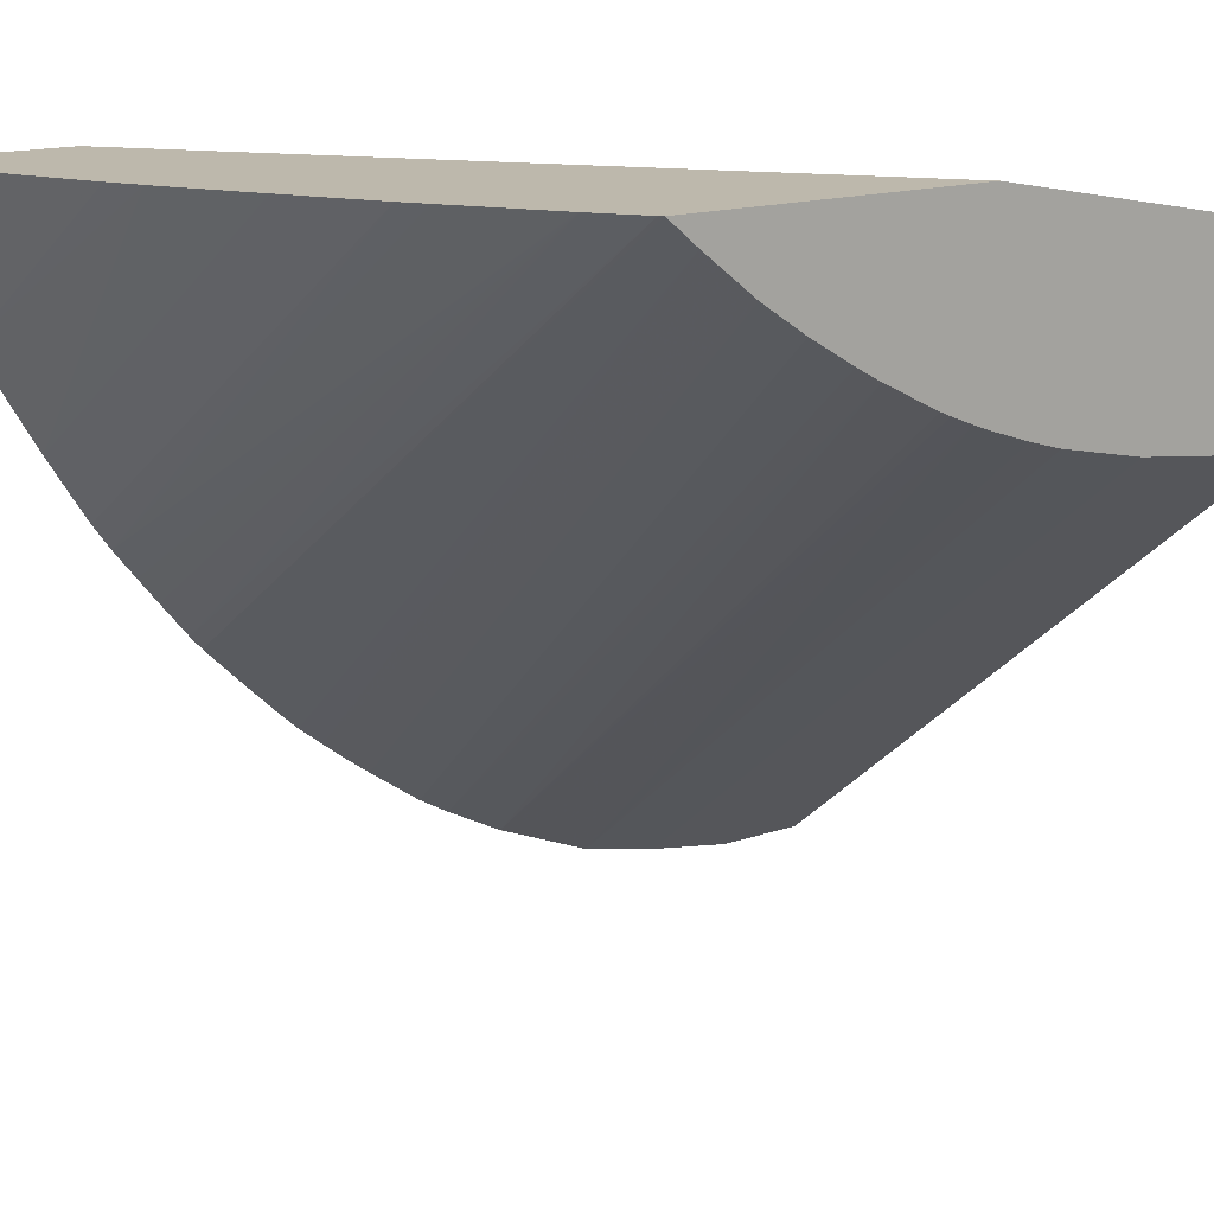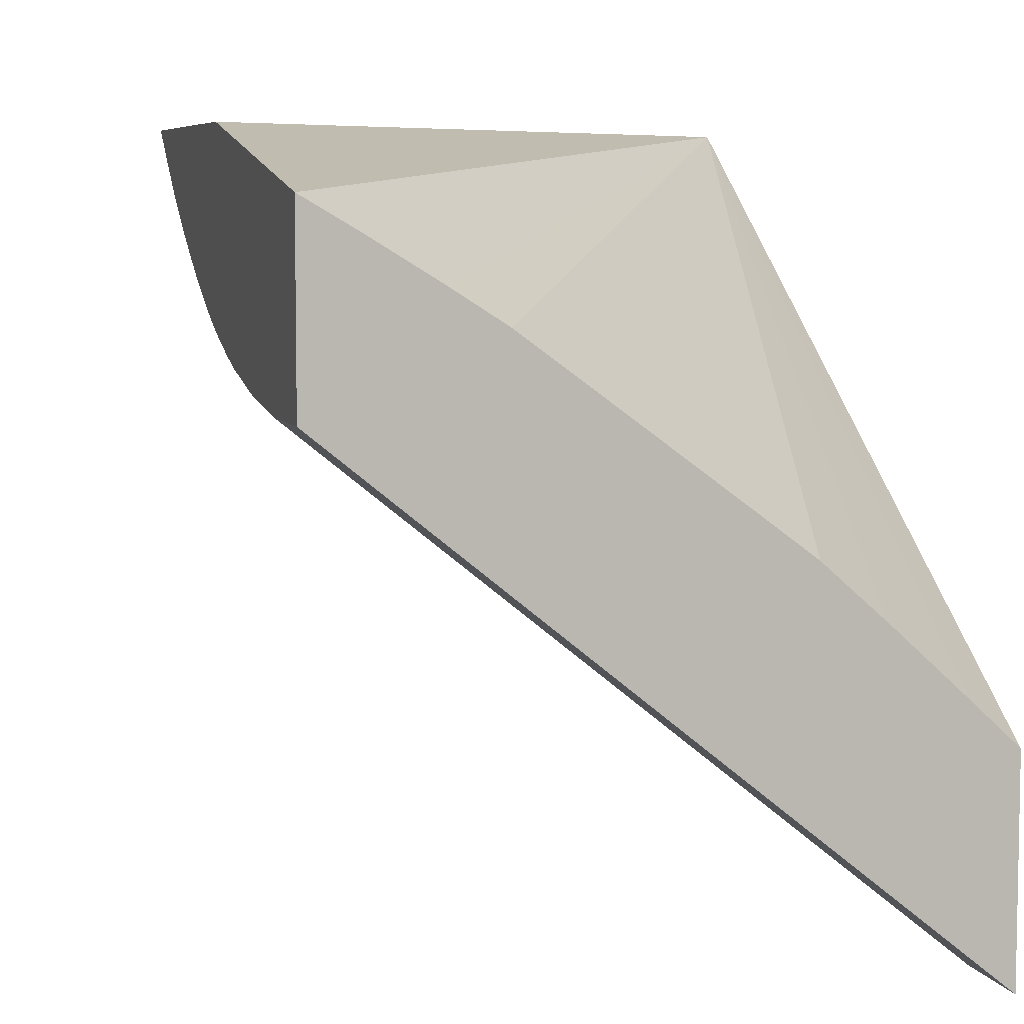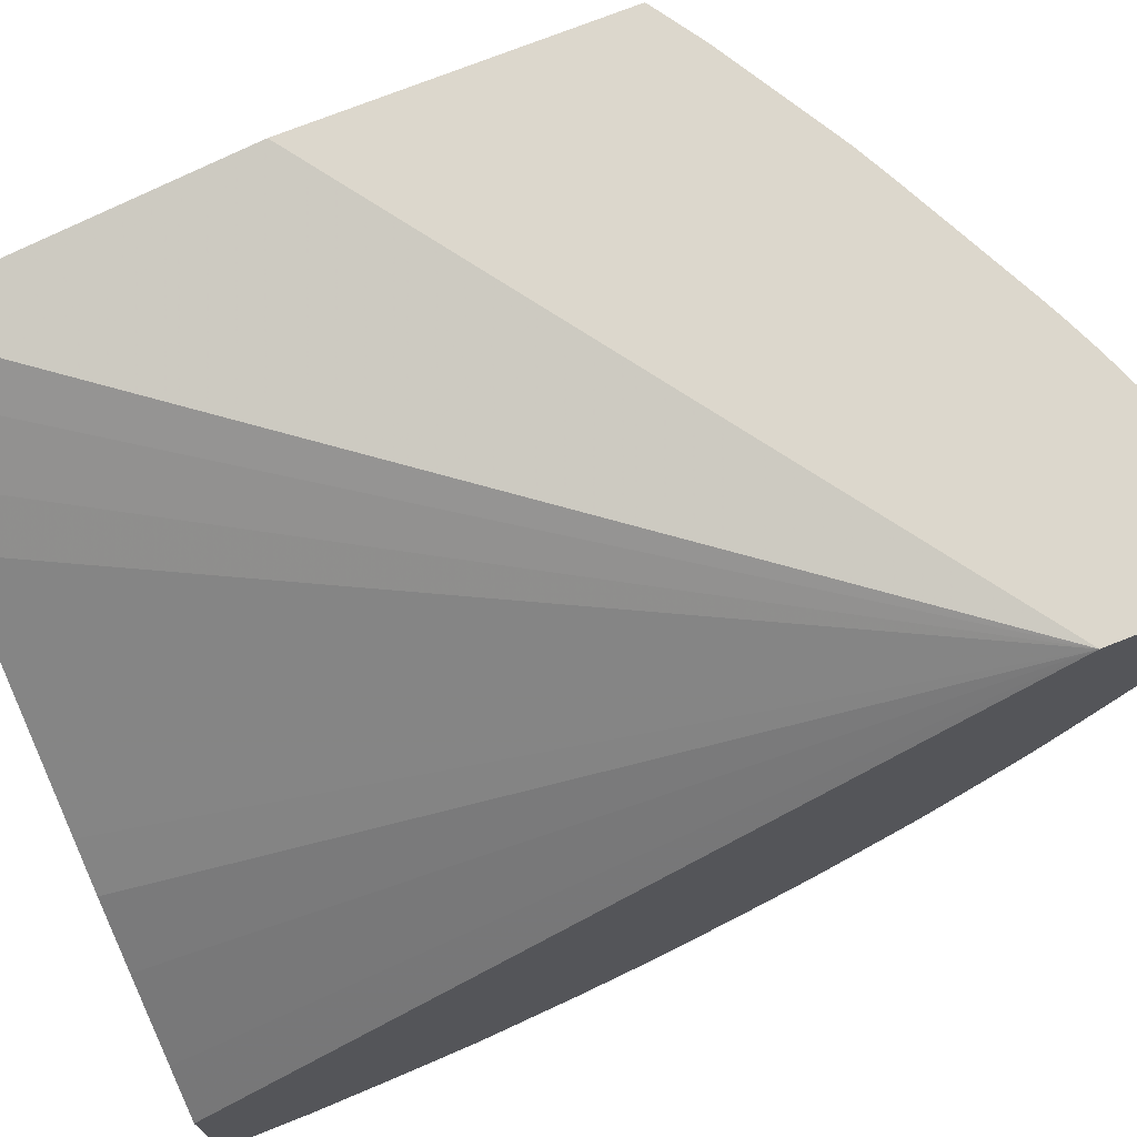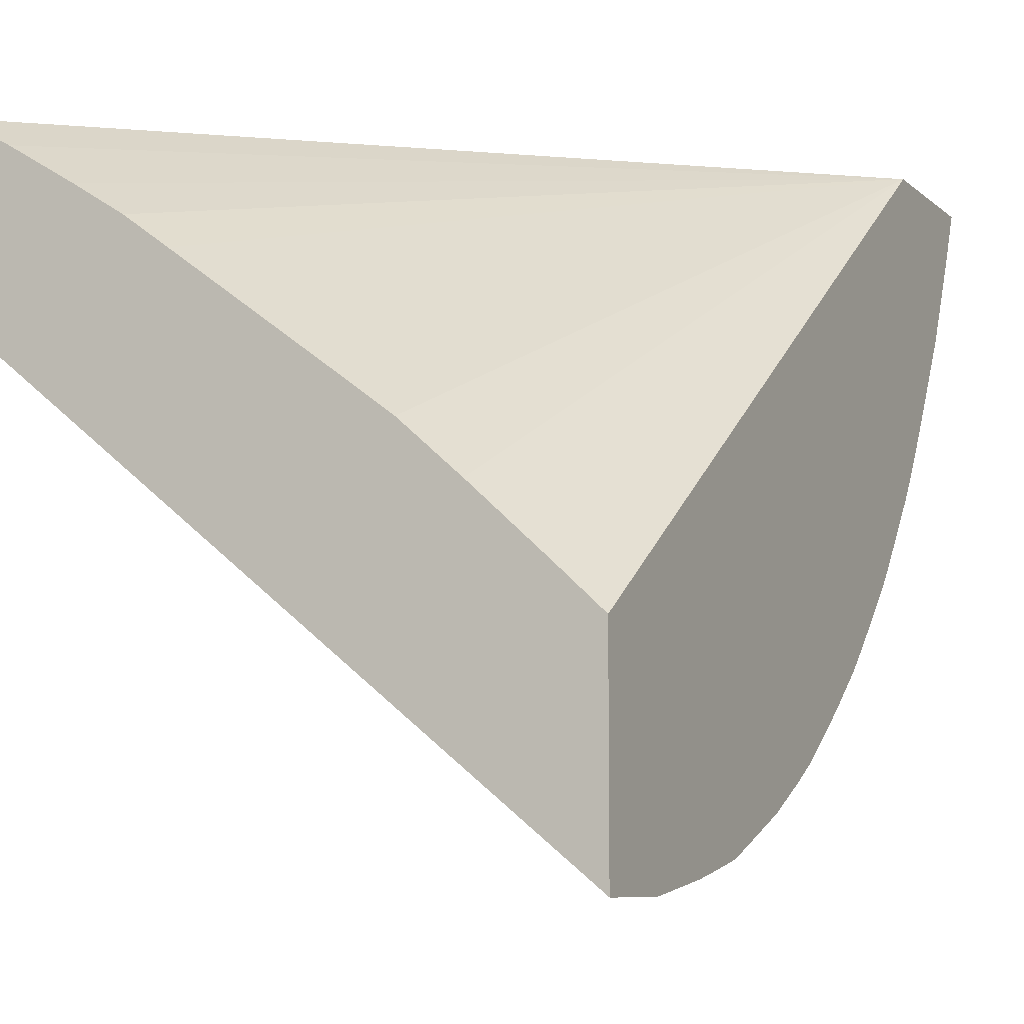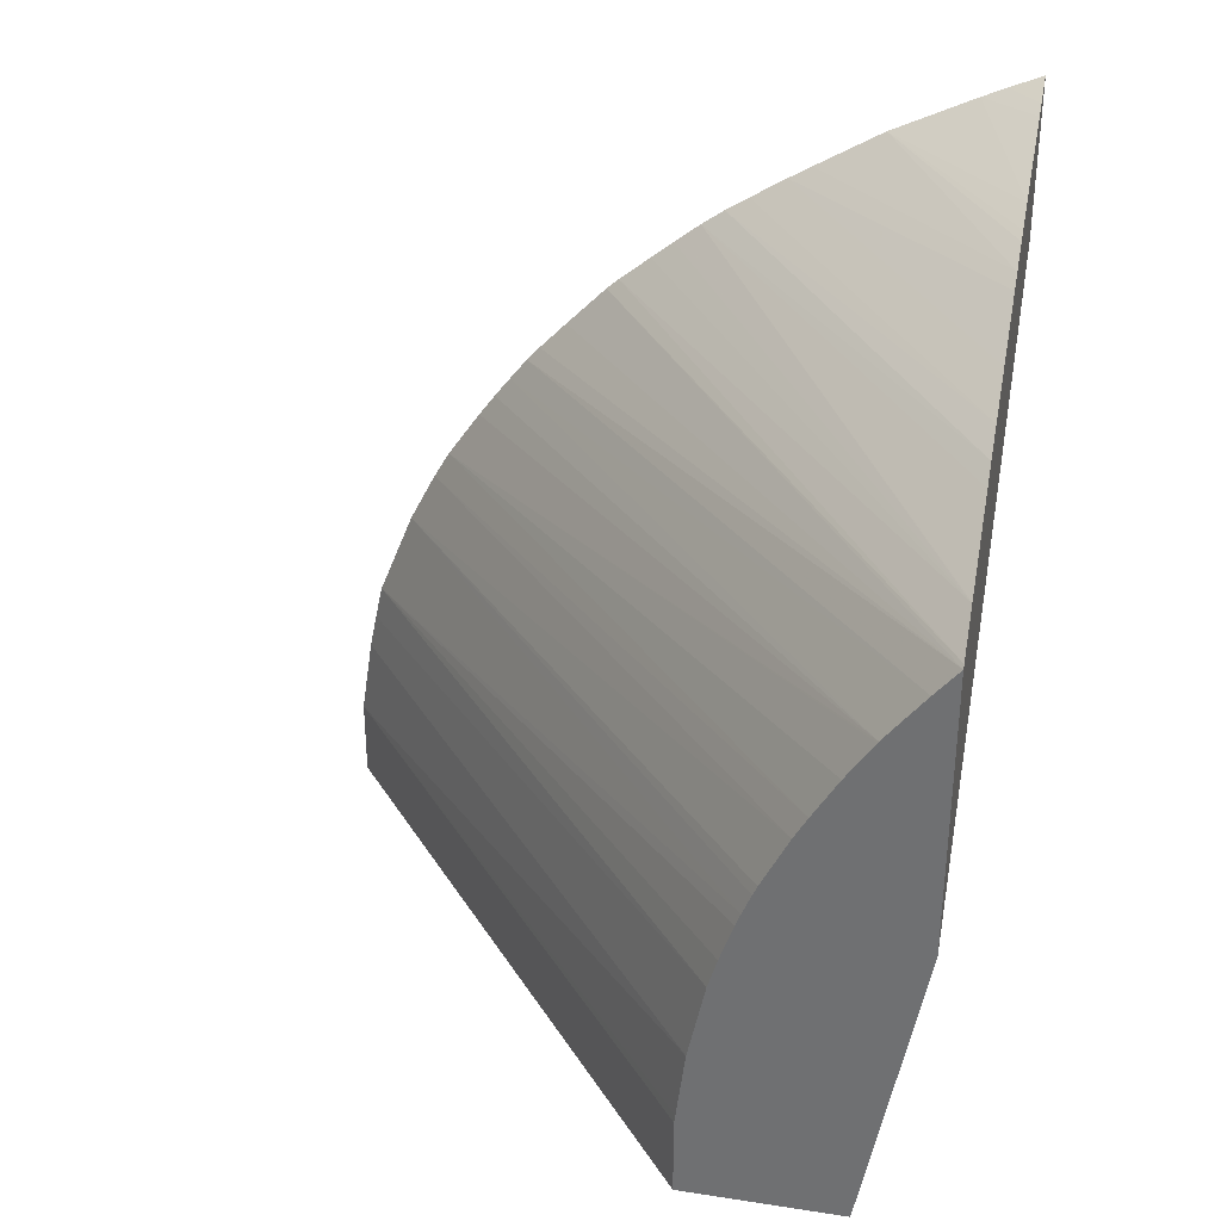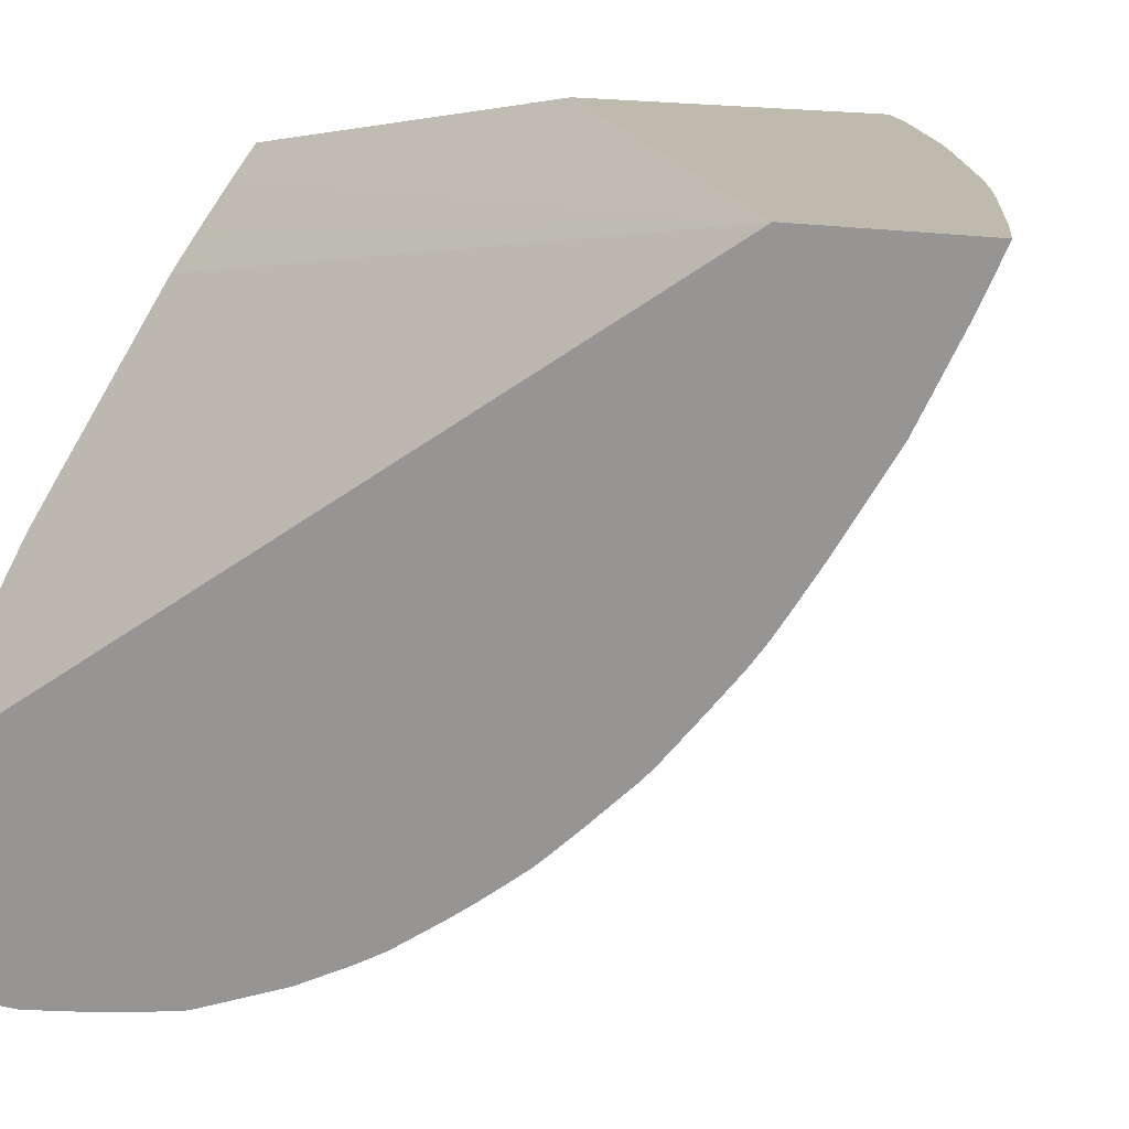
<metadata>
{"format":"obj","ext":"obj","renderer":"f3d","projection":"perspective","resolution":1024,"background":"white","views":[{"elev":14.7,"azim":52.4,"up":"+Y"},{"elev":6.6,"azim":164.0,"up":"+Y"},{"elev":73.0,"azim":-111.7,"up":"+Y"},{"elev":-8.0,"azim":-154.5,"up":"+Y"},{"elev":33.2,"azim":101.9,"up":"+Z"},{"elev":15.8,"azim":-66.0,"up":"+Y"}]}
</metadata>
<code>
v -0.5186 1.9 -0.008696
v -0.5186 1.9 -0.008731
v -0.4015 1.994 -0.008731
v -0.4015 1.994 0.008705
v -0.5186 1.9 0.008705
v -0.5186 1.94 -0.008731
v -0.4015 2.028 -0.008731
v -0.4015 1.994 0.01066
v -0.4015 1.996 0.02582
v -0.5186 1.902 0.02611
v -0.5095 1.948 -0.008731
v -0.5186 2.04 0.139
v -0.4015 2.04 0.05723
v -0.4113 2.022 -0.008731
v -0.4015 2 0.04299
v -0.5186 1.904 0.03403
v -0.4953 1.961 -0.008731
v -0.4243 2.014 -0.008731
v -0.4341 2.008 -0.008731
v -0.4427 2.002 -0.008731
v -0.4546 1.993 -0.008731
v -0.4751 1.978 -0.008731
v -0.4837 1.971 -0.008731
v -0.5186 2.04 0.1726
v -0.4015 2.04 0.1176
v -0.4015 2.002 0.04967
v -0.5186 1.905 0.04168
v -0.5186 2.033 0.1697
v -0.511 2.04 0.1701
v -0.4022 2.04 0.1182
v -0.5186 1.957 0.1205
v -0.5186 1.948 0.1117
v -0.5186 1.942 0.1056
v -0.5186 1.94 0.1025
v -0.4015 2.035 0.1117
v -0.4015 2.004 0.05814
v -0.4015 2.005 0.06093
v -0.5186 1.913 0.06091
v -0.5186 2.028 0.1674
v -0.5076 2.04 0.169
v -0.4113 2.04 0.124
v -0.5186 1.959 0.1228
v -0.5186 1.936 0.0977
v -0.4015 2.027 0.1014
v -0.4015 2.007 0.06545
v -0.4015 2.008 0.06758
v -0.4015 2.014 0.0789
v -0.5186 1.919 0.07162
v -0.4864 2.04 0.1613
v -0.5186 2.011 0.1591
v -0.4116 2.04 0.1242
v -0.5186 1.976 0.1364
v -0.5186 1.97 0.1321
v -0.5186 1.966 0.1282
v -0.5186 1.933 0.09321
v -0.5186 1.929 0.08834
v -0.5186 1.922 0.07808
v -0.4015 2.027 0.1011
v -0.4015 2.016 0.08381
v -0.5186 1.919 0.07213
v -0.48 2.04 0.1588
v -0.4884 2.027 0.1551
v -0.471 2.04 0.155
v -0.4775 2.04 0.1578
v -0.5186 1.997 0.1506
v -0.4301 2.04 0.1347
v -0.4348 2.04 0.1374
v -0.5186 1.98 0.1399
v -0.4015 2.022 0.09266
v -0.5186 1.992 0.1477
v -0.4671 2.04 0.1532
v -0.4415 2.04 0.1408
v -0.5186 1.985 0.143
v -0.4523 2.04 0.146
f 1 2 3
f 1 3 4
f 1 4 5
f 1 5 10
f 1 10 16
f 1 16 27
f 1 27 38
f 1 38 48
f 1 48 60
f 1 60 57
f 1 57 56
f 1 56 55
f 1 55 43
f 1 43 34
f 1 34 33
f 1 33 32
f 1 32 31
f 1 31 42
f 1 42 54
f 1 54 53
f 1 53 52
f 1 52 68
f 1 68 73
f 1 73 70
f 1 70 65
f 1 65 50
f 1 50 39
f 1 39 28
f 1 28 24
f 1 24 12
f 1 12 6
f 1 6 2
f 2 6 11
f 2 11 17
f 2 17 23
f 2 23 22
f 2 22 21
f 2 21 20
f 2 20 19
f 2 19 18
f 2 18 14
f 2 14 7
f 2 7 3
f 3 7 13
f 3 13 25
f 3 25 35
f 3 35 44
f 3 44 58
f 3 58 69
f 3 69 59
f 3 59 47
f 3 47 46
f 3 46 45
f 3 45 37
f 3 37 36
f 3 36 26
f 3 26 15
f 3 15 9
f 3 9 8
f 3 8 4
f 4 8 5
f 5 8 9
f 5 9 10
f 6 12 11
f 7 14 12
f 7 12 13
f 9 15 16
f 9 16 10
f 11 12 17
f 12 14 18
f 12 18 19
f 12 19 20
f 12 20 21
f 12 21 22
f 12 22 23
f 12 23 17
f 12 24 29
f 12 29 40
f 12 40 49
f 12 49 61
f 12 61 64
f 12 64 63
f 12 63 71
f 12 71 74
f 12 74 72
f 12 72 67
f 12 67 66
f 12 66 51
f 12 51 41
f 12 41 30
f 12 30 25
f 12 25 13
f 15 26 27
f 15 27 16
f 24 28 29
f 25 30 31
f 25 31 32
f 25 32 33
f 25 33 34
f 25 34 35
f 26 36 27
f 27 36 37
f 27 37 38
f 28 39 29
f 29 39 40
f 30 41 42
f 30 42 31
f 34 43 35
f 35 43 44
f 37 45 38
f 38 45 46
f 38 46 47
f 38 47 48
f 39 49 40
f 39 50 49
f 41 51 52
f 41 52 53
f 41 53 54
f 41 54 42
f 43 55 44
f 44 55 56
f 44 56 57
f 44 57 58
f 47 59 60
f 47 60 48
f 49 50 61
f 50 62 63
f 50 63 64
f 50 64 61
f 50 65 62
f 51 66 52
f 52 67 68
f 52 66 67
f 57 60 59
f 57 59 69
f 57 69 58
f 62 65 63
f 63 65 70
f 63 70 71
f 67 72 68
f 68 72 73
f 70 74 71
f 70 73 74
f 72 74 73

</code>
